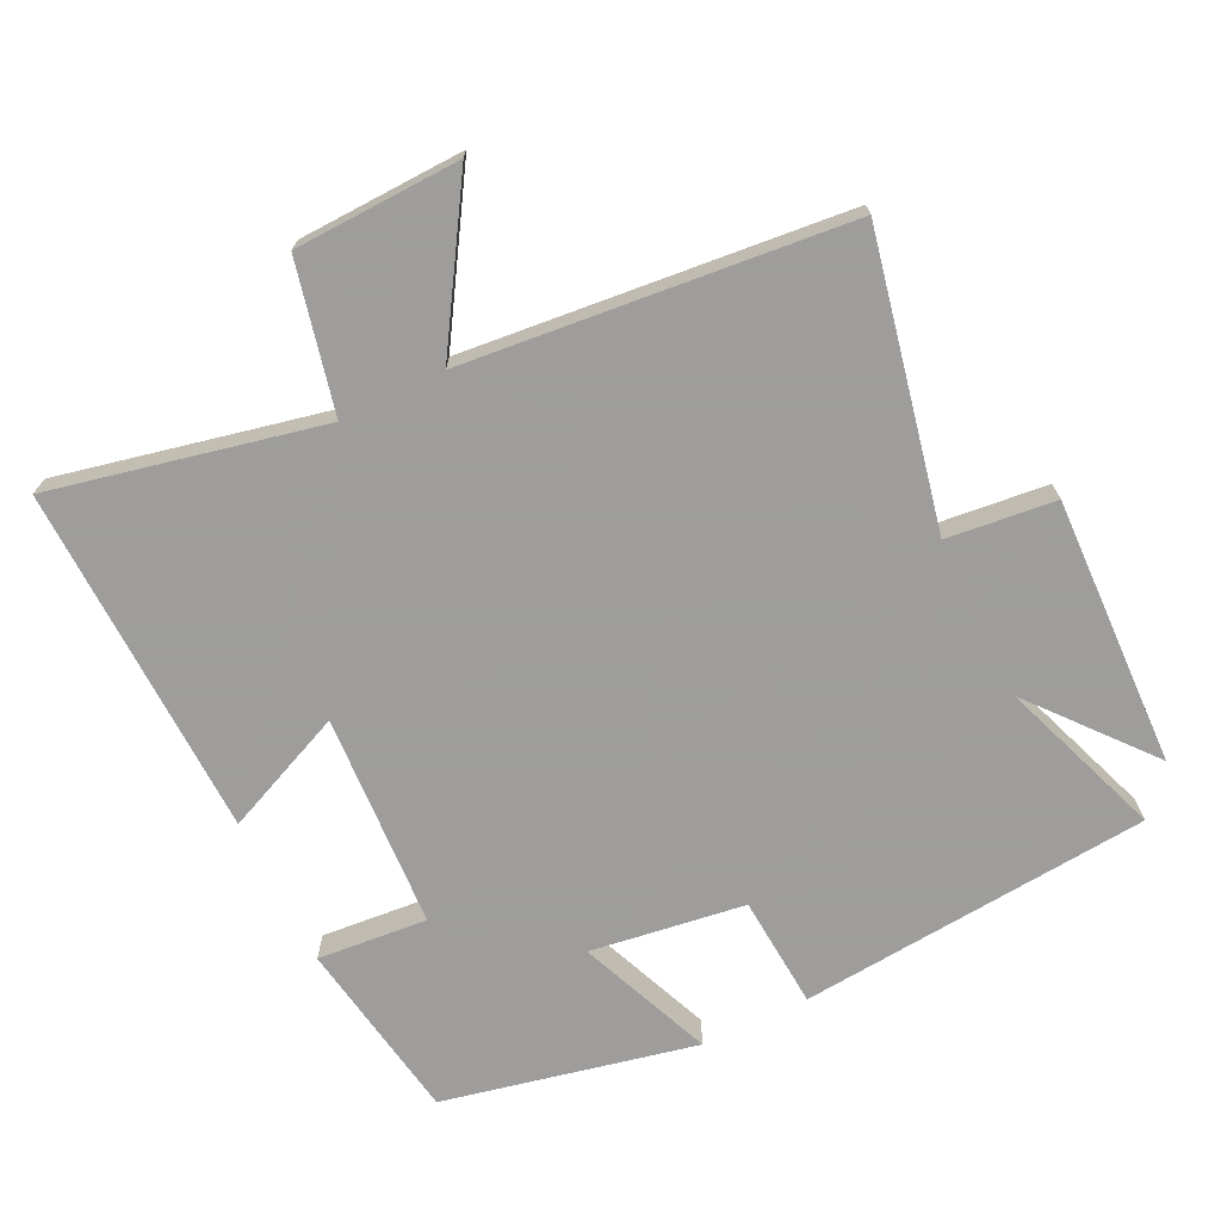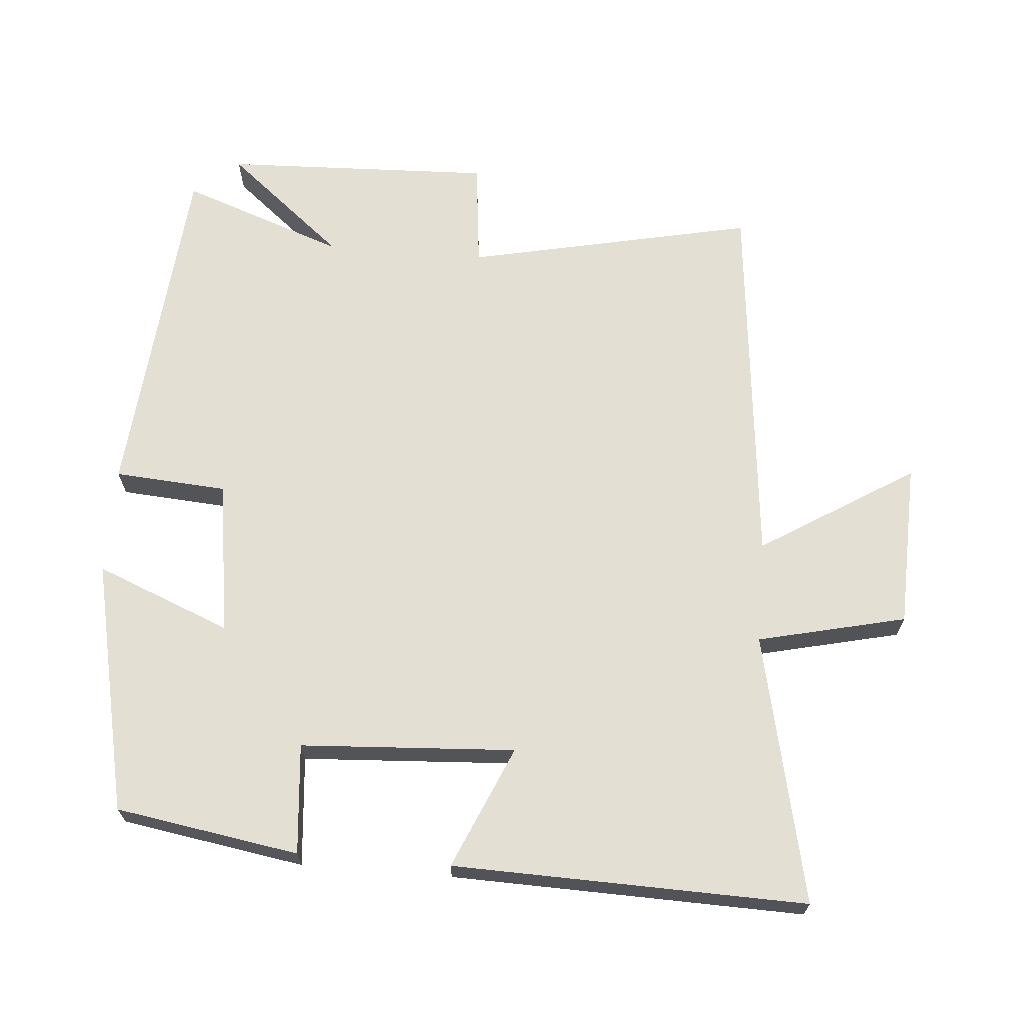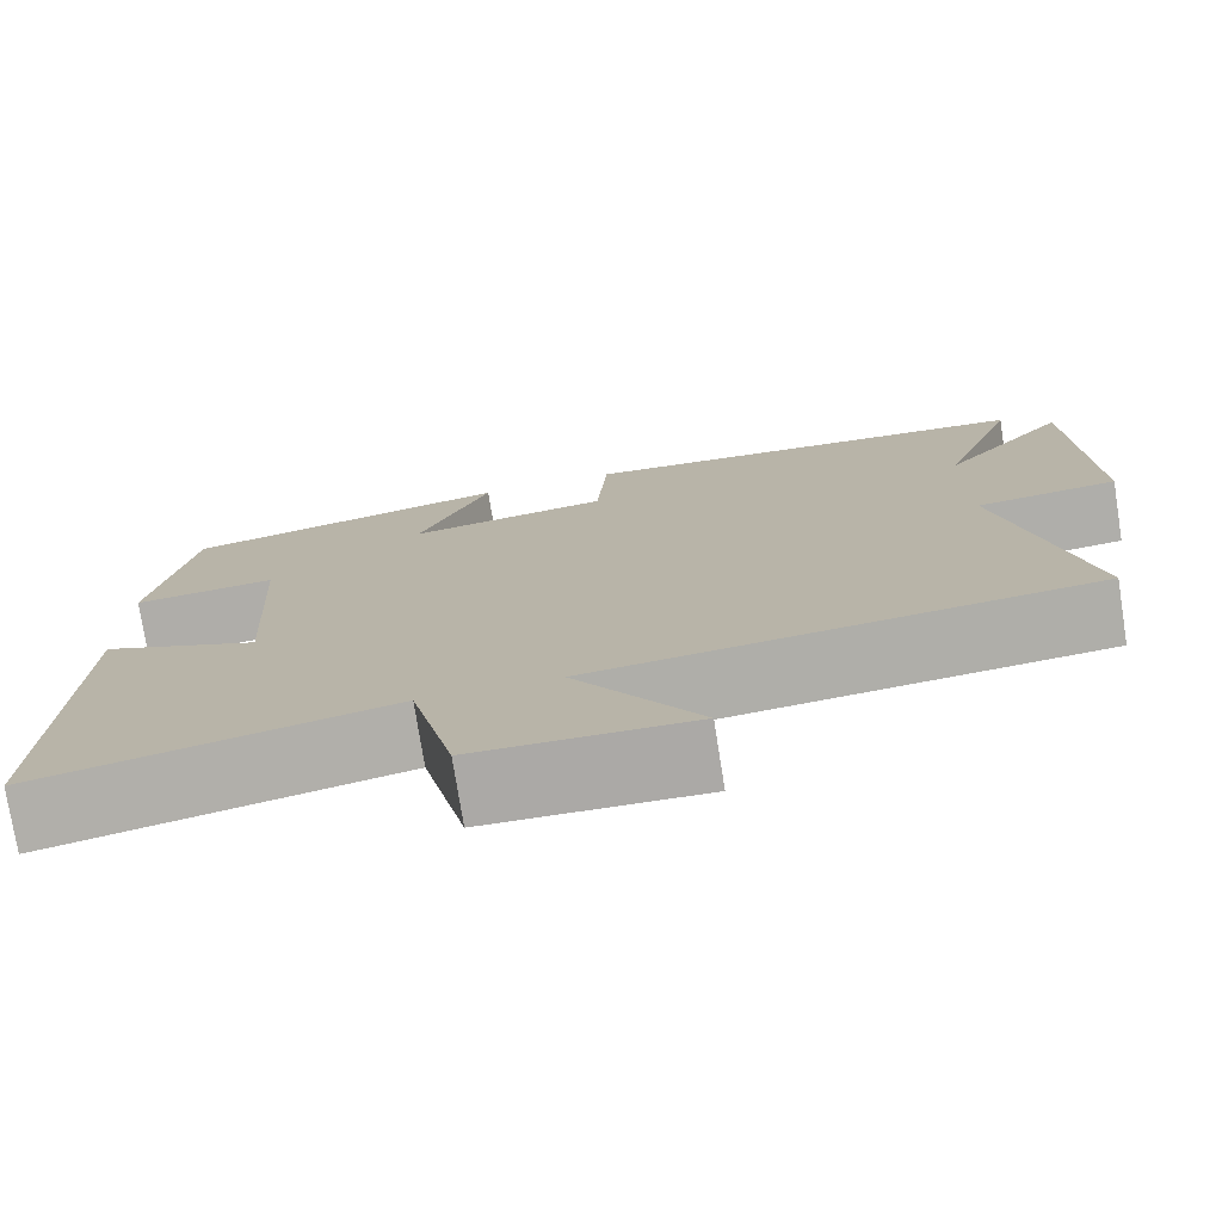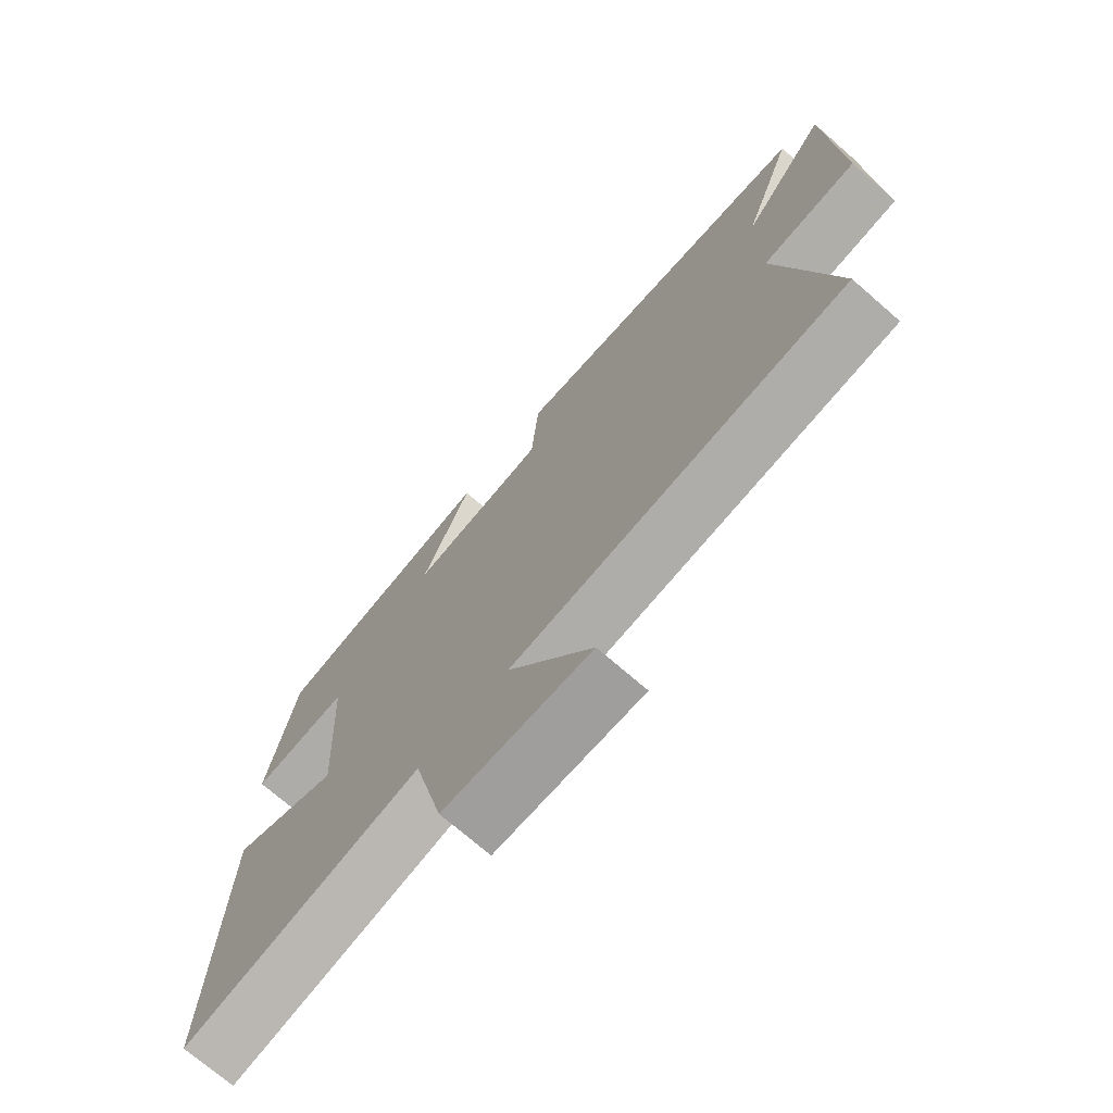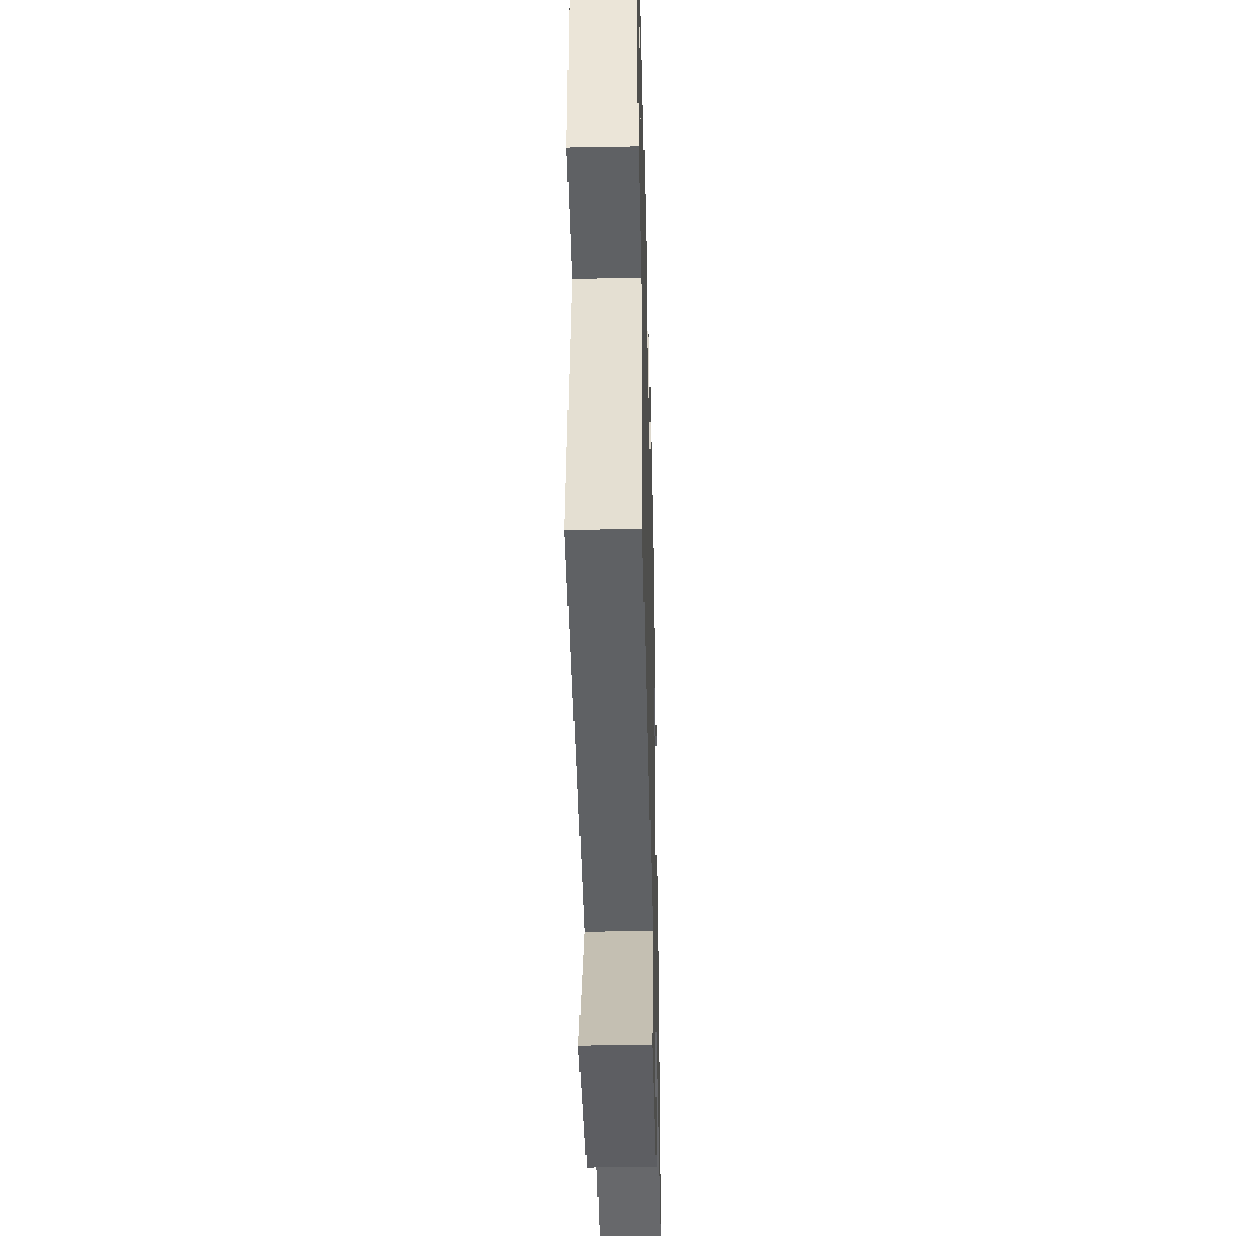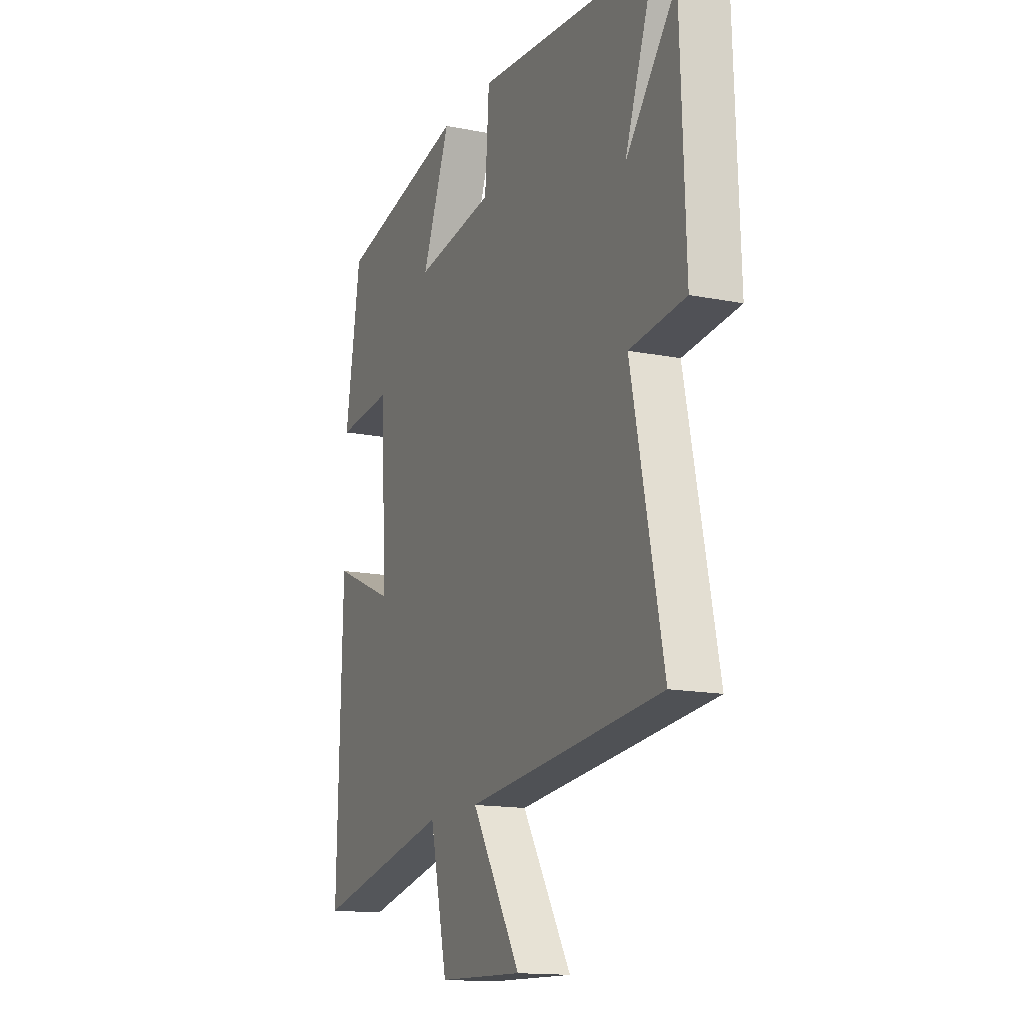
<metadata>
{"format":"obj","ext":"obj","renderer":"f3d","projection":"perspective","resolution":1024,"background":"white","views":[{"elev":-70.7,"azim":-154.0,"up":"+Y"},{"elev":67.1,"azim":94.6,"up":"+Y"},{"elev":-76.2,"azim":-171.0,"up":"+Z"},{"elev":-72.5,"azim":-131.0,"up":"+Z"},{"elev":-40.2,"azim":-88.5,"up":"+Z"},{"elev":-14.9,"azim":-113.2,"up":"+Z"}]}
</metadata>
<code>
v -0.589 0.07 -0.445
v -0.5 0.07 -0.024
v -0.658 0.07 -0.007
v -0.644 0.07 0.387
v -0.5 0.07 0.214
v -0.587 0.07 0.454
v -0.072 0.07 0.5
v -0.06 0.07 0.335
v 0.166 0.07 0.303
v 0.086 0.07 0.5
v 0.456 0.07 0.42
v 0.5 0.07 0.152
v 0.339 0.07 0.166
v 0.321 0.07 -0.148
v 0.5 0.07 -0.07
v 0.514 0.07 -0.586
v 0.12 0.07 -0.5
v 0.07 0.07 -0.717
v -0.172 0.07 -0.725
v -0.032 0.07 -0.5
v -0.589 0 -0.445
v -0.5 0 -0.024
v -0.658 0 -0.007
v -0.644 0 0.387
v -0.5 0 0.214
v -0.587 0 0.454
v -0.072 0 0.5
v -0.06 0 0.335
v 0.166 0 0.303
v 0.086 0 0.5
v 0.456 0 0.42
v 0.5 0 0.152
v 0.339 0 0.166
v 0.321 0 -0.148
v 0.5 0 -0.07
v 0.514 0 -0.586
v 0.12 0 -0.5
v 0.07 0 -0.717
v -0.172 0 -0.725
v -0.032 0 -0.5
f 17 18 19 20
f 17 20 1 2
f 14 15 16 17
f 13 14 17 2
f 11 12 13
f 10 11 13
f 9 10 13
f 13 2 3
f 9 13 3
f 8 9 3
f 5 6 7 8
f 5 8 3
f 3 4 5
f 40 39 38 37
f 22 21 40 37
f 37 36 35 34
f 22 37 34 33
f 33 32 31
f 33 31 30
f 33 30 29
f 23 22 33
f 23 33 29
f 23 29 28
f 28 27 26 25
f 23 28 25
f 25 24 23
f 1 21 22 2
f 2 22 23 3
f 3 23 24 4
f 4 24 25 5
f 5 25 26 6
f 6 26 27 7
f 7 27 28 8
f 8 28 29 9
f 9 29 30 10
f 10 30 31 11
f 11 31 32 12
f 12 32 33 13
f 13 33 34 14
f 14 34 35 15
f 15 35 36 16
f 16 36 37 17
f 17 37 38 18
f 18 38 39 19
f 19 39 40 20
f 20 40 21 1

</code>
